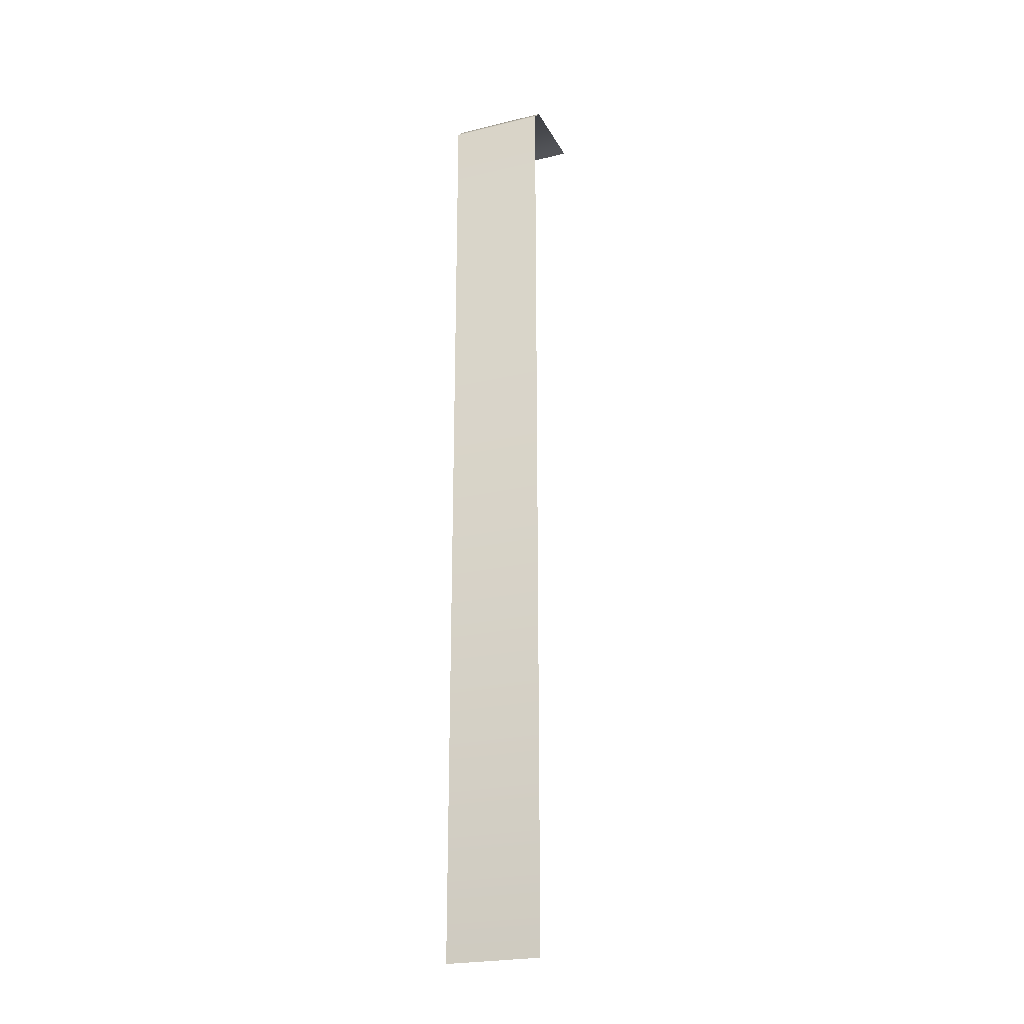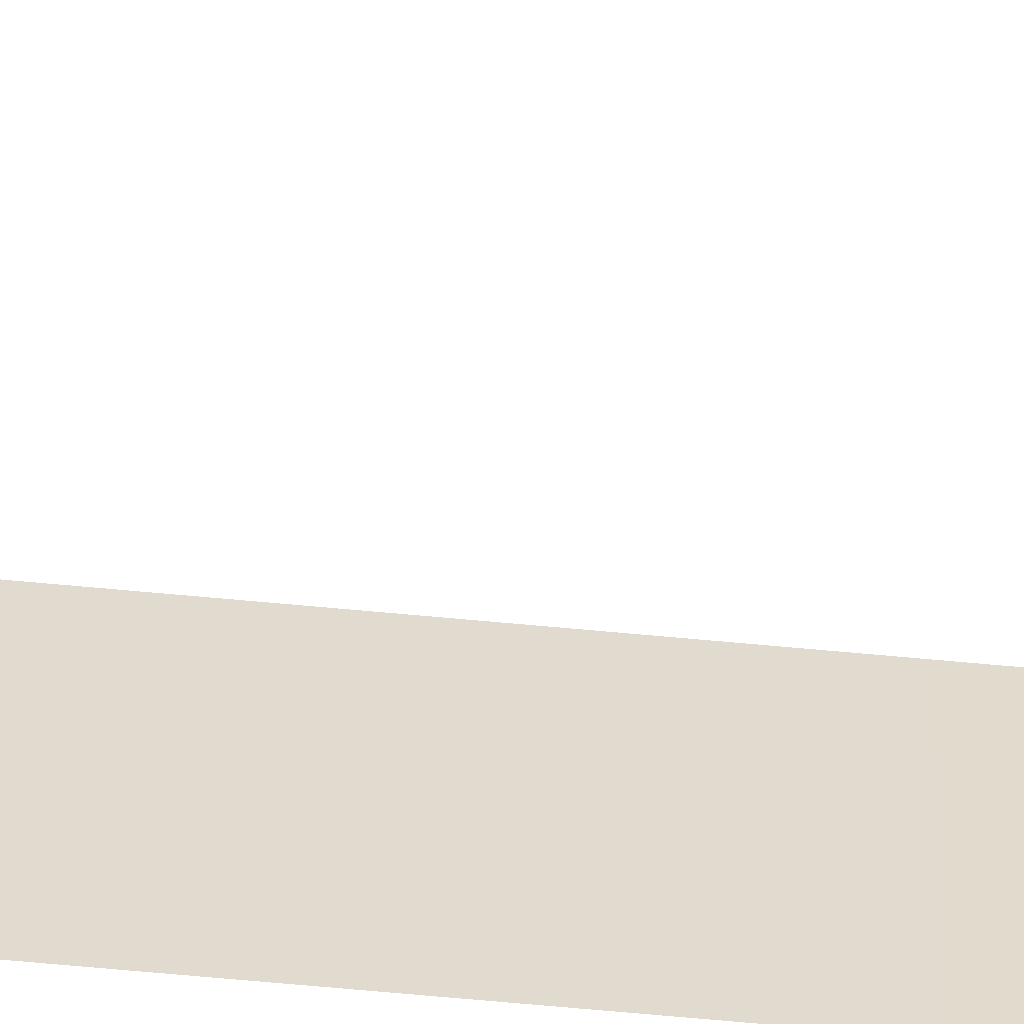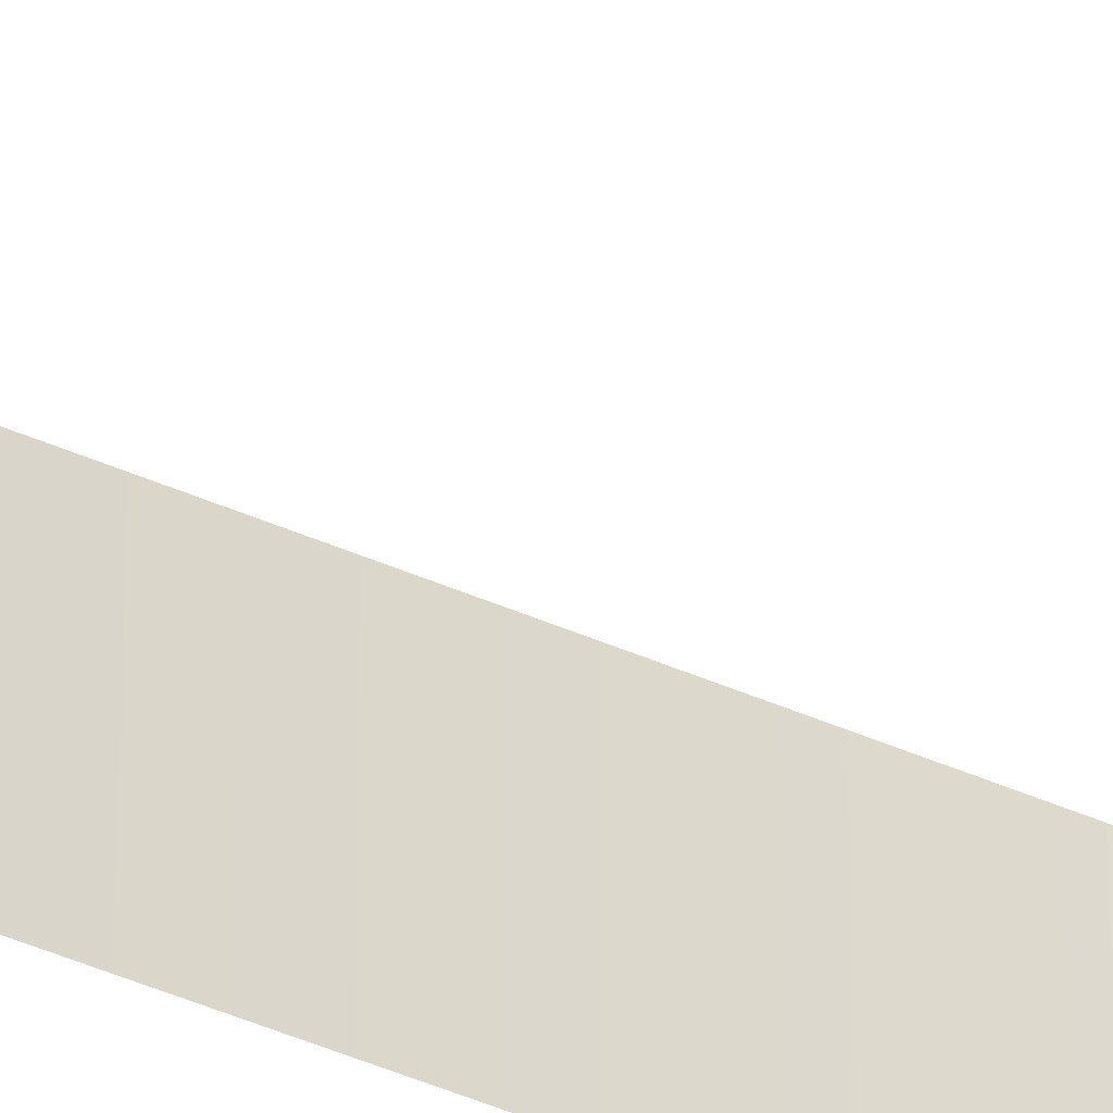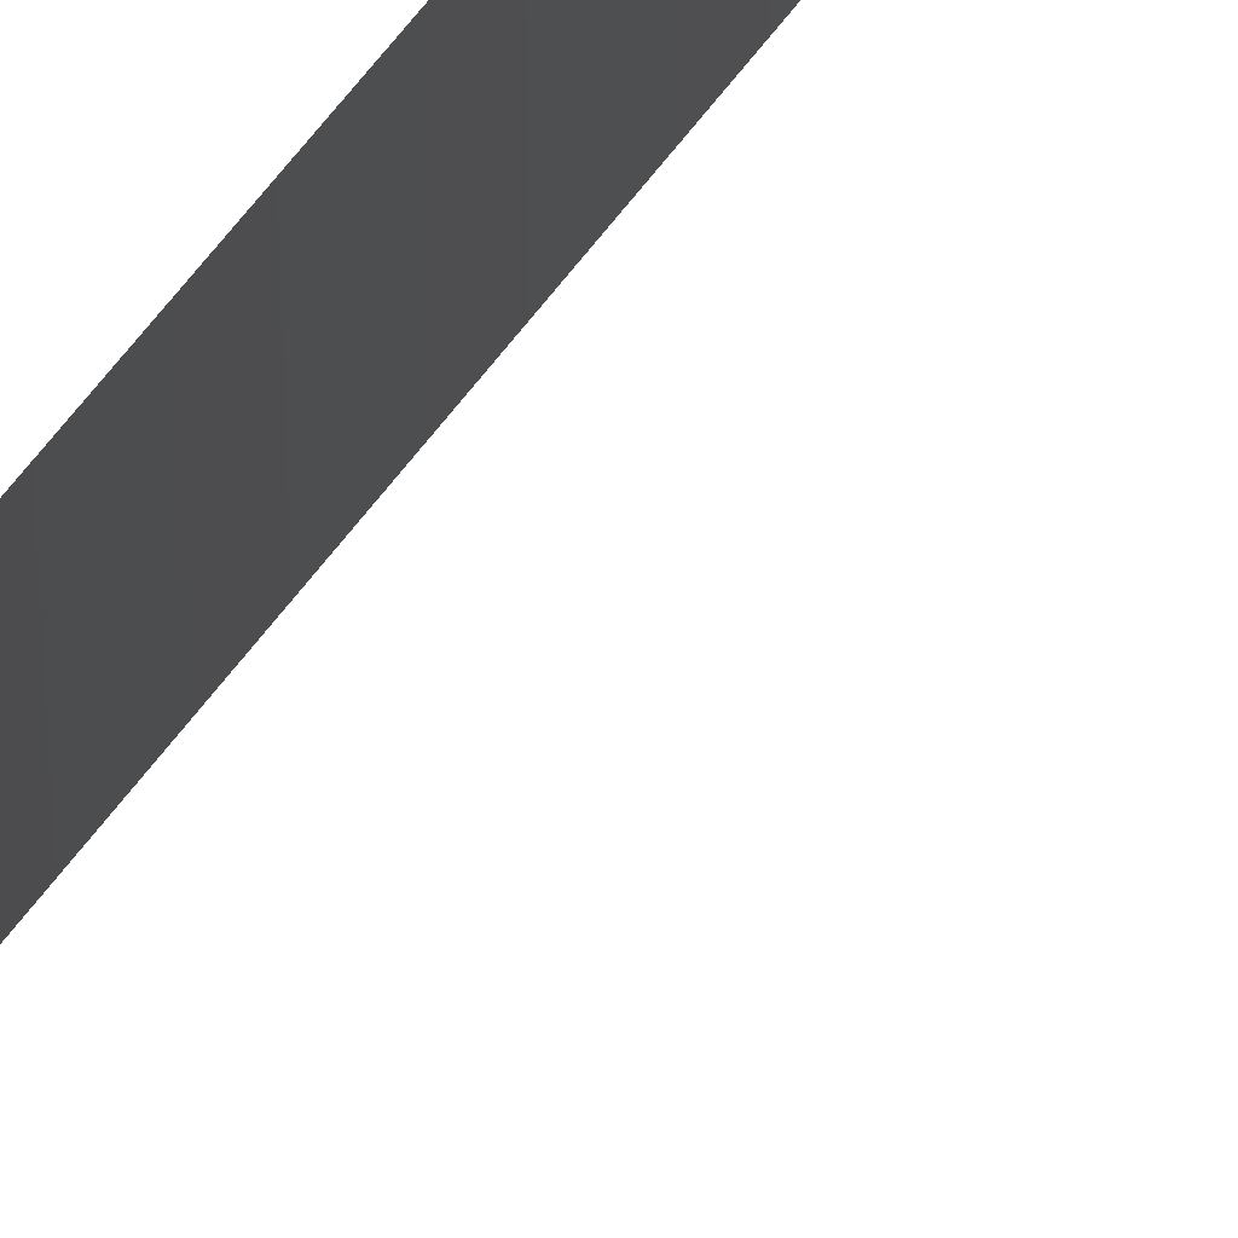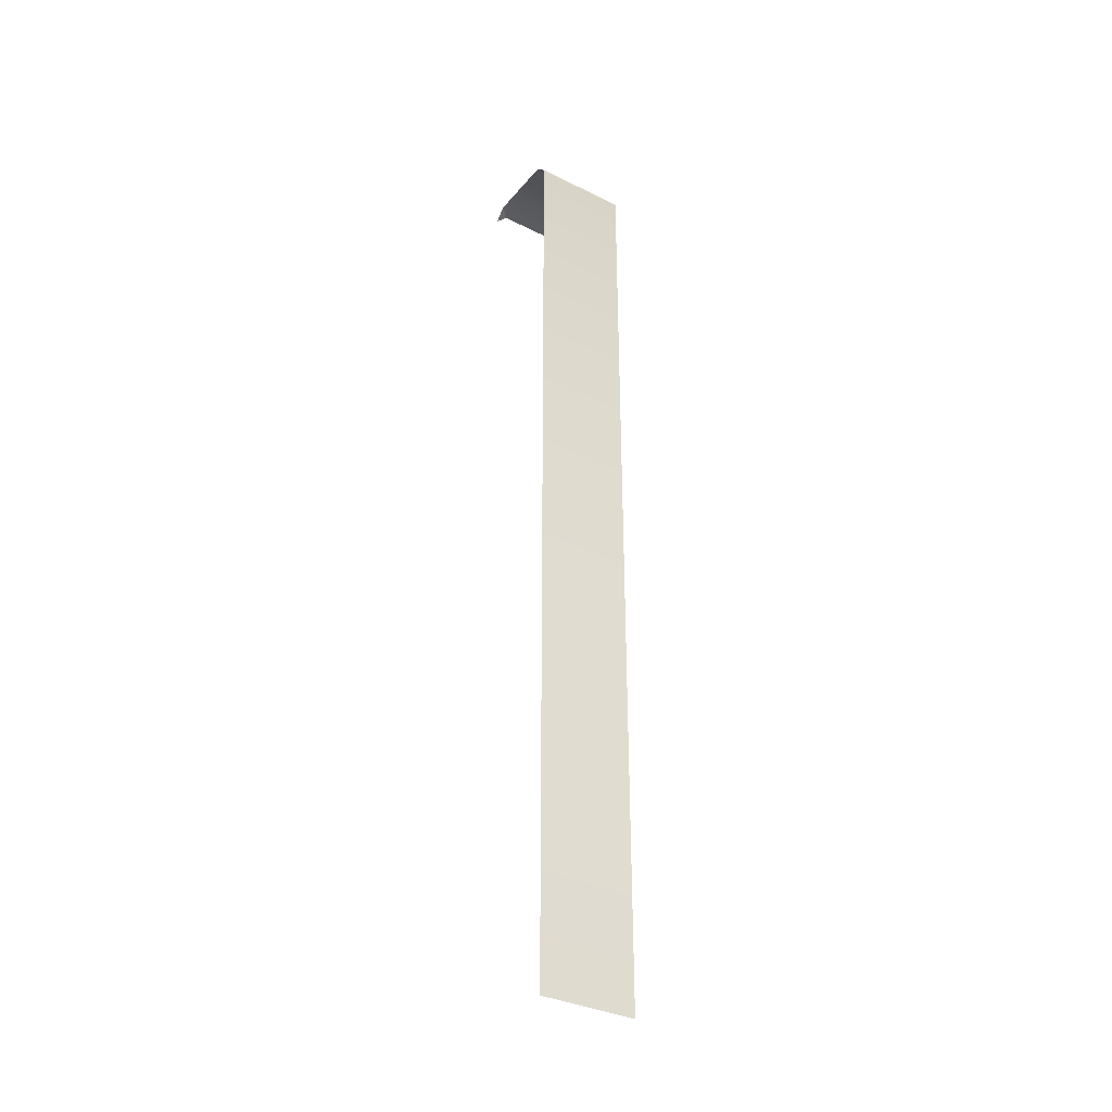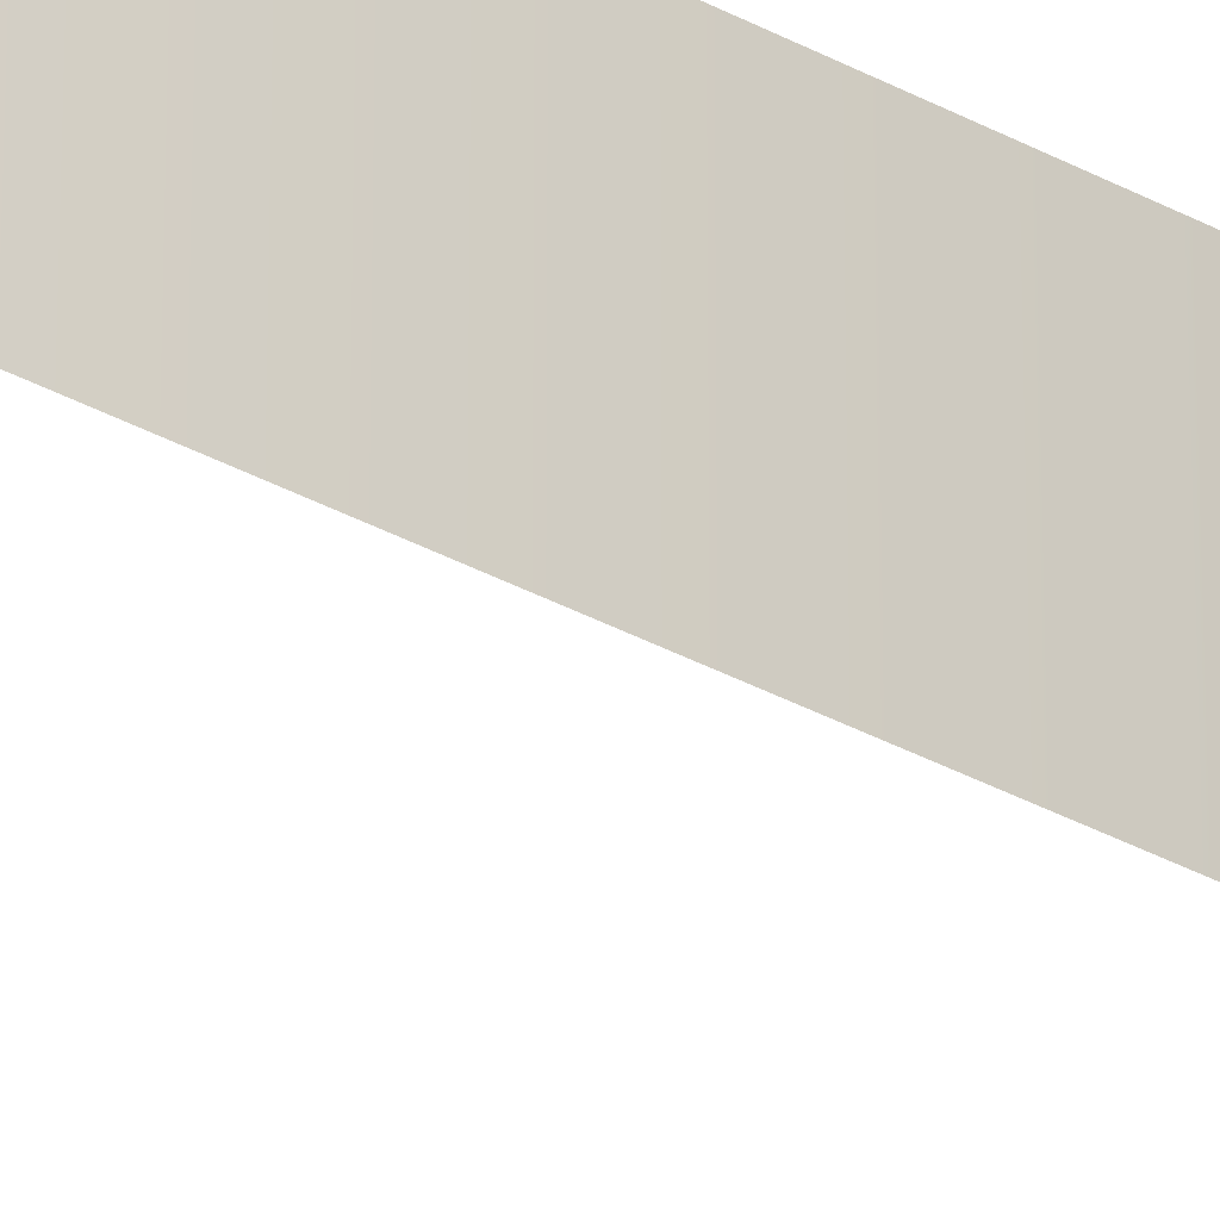
<metadata>
{"format":"obj","ext":"obj","renderer":"f3d","projection":"perspective","resolution":1024,"background":"white","views":[{"elev":-23.6,"azim":-67.9,"up":"+Z"},{"elev":-58.2,"azim":84.2,"up":"+Y"},{"elev":-49.3,"azim":64.6,"up":"+Y"},{"elev":60.7,"azim":36.1,"up":"+Y"},{"elev":-34.3,"azim":-123.8,"up":"+Z"},{"elev":-38.3,"azim":-124.2,"up":"+Y"}]}
</metadata>
<code>
g LeftEdgeTileBackEdge
v 1 0.75 0
v 0.75 1 0
v 1 1 -0.25
v 0.8 -1 0
v 1 0.75 0
v 1 -1 0
v 0.8 0.8 0
v 0.75 1 0
v -0.75 -1 0
v -0.75 0.8 0
v -0.75 1 0
v -1 1 -0.25
v -1 0.8 -0.25
v -1 -1 -0.25
v -1 0.8 -0.25
v -1 1 -20
v -1 1 -0.25
v -1 0.8 -20
v -1 -1 -0.25
v -1 -1 -20
g LeftEdgeTileBackEdge_0
f 3 2 1
f 6 5 4
f 5 7 4
f 5 8 7
f 4 7 9
f 7 8 10
f 7 10 9
f 8 11 10
f 10 11 12
f 13 10 12
f 9 10 13
f 14 9 13
g LeftEdgeTileBackEdge_1
f 17 16 15
f 16 18 15
f 15 18 19
f 18 20 19

</code>
